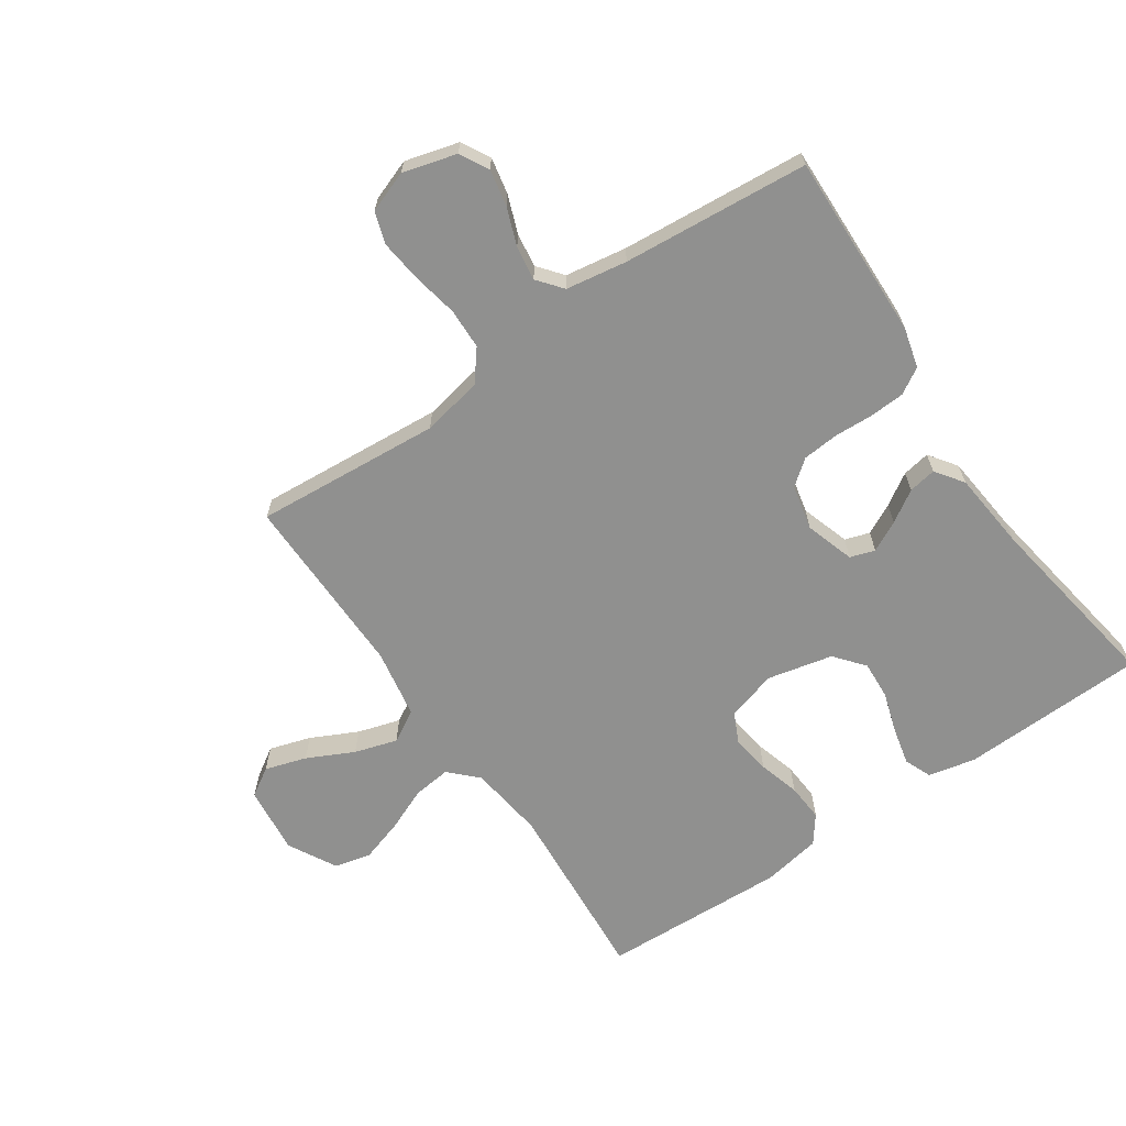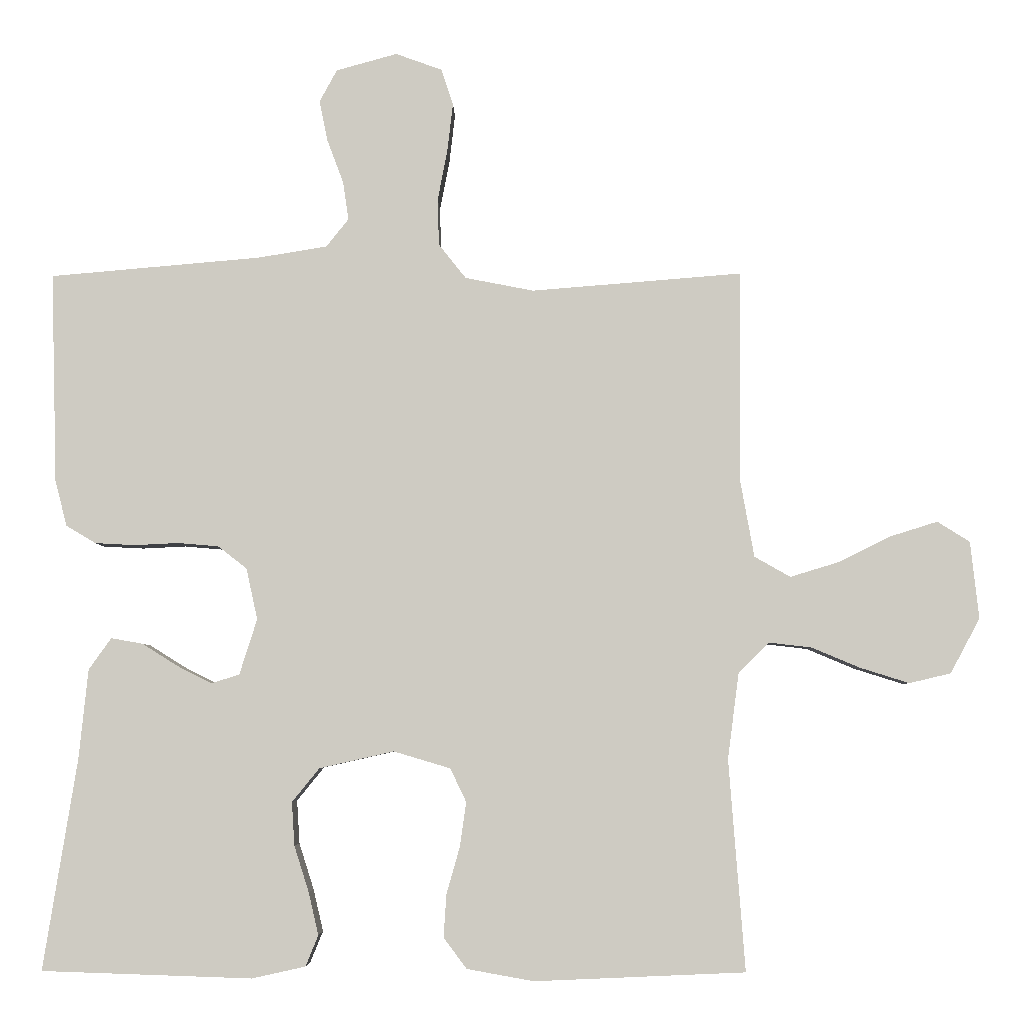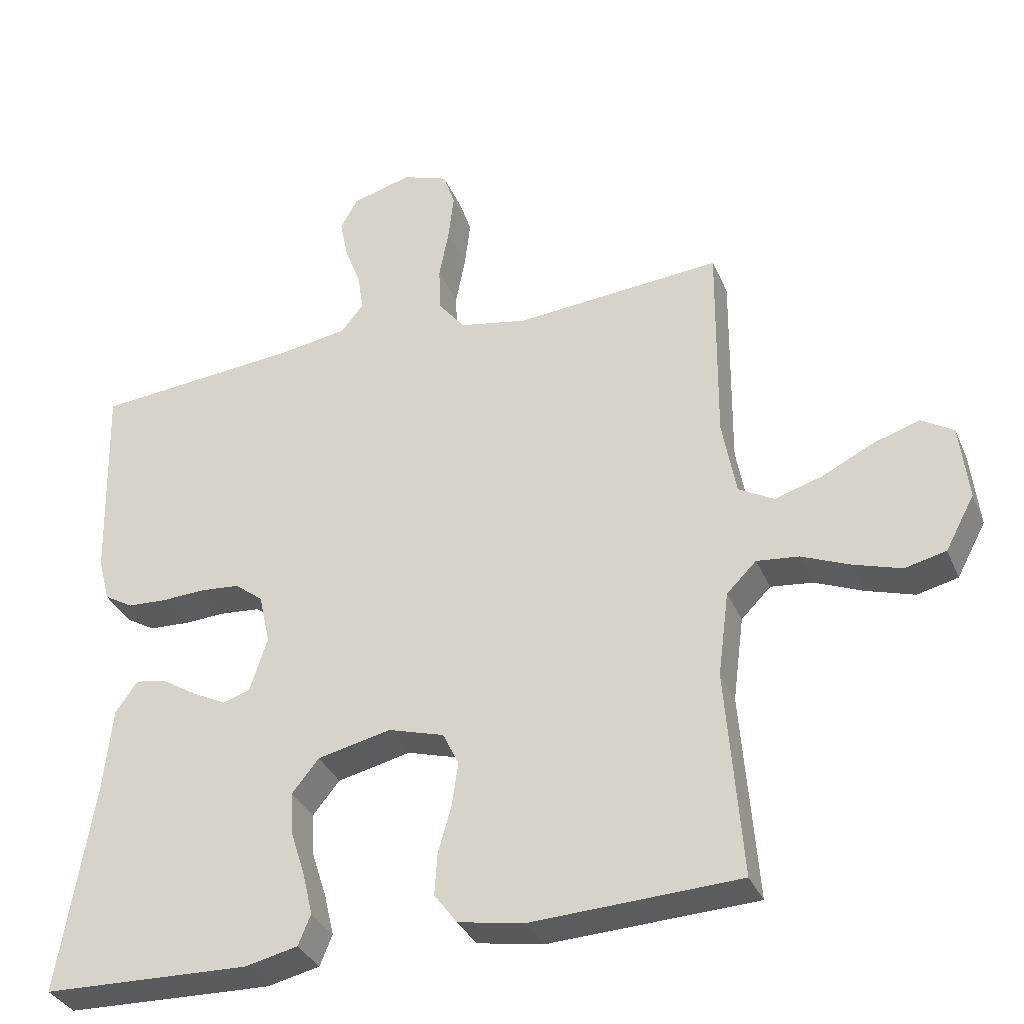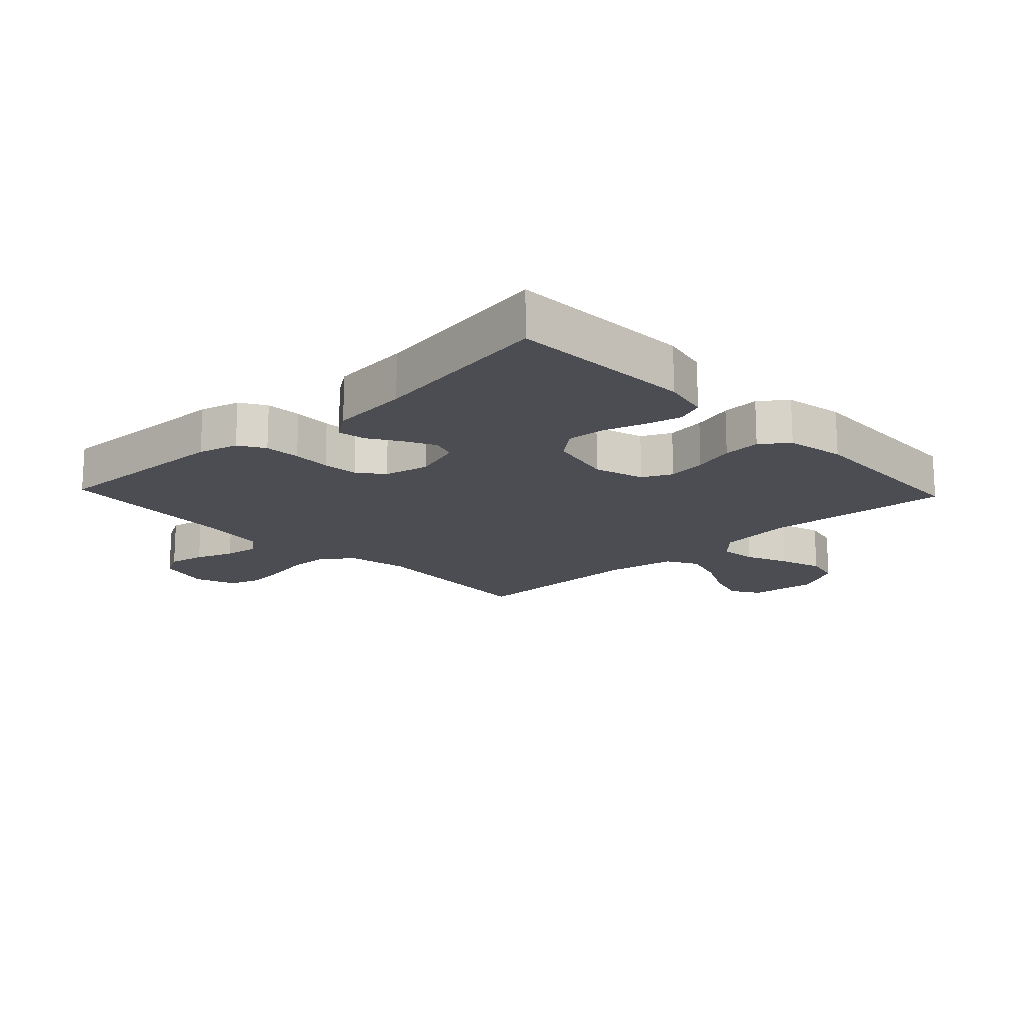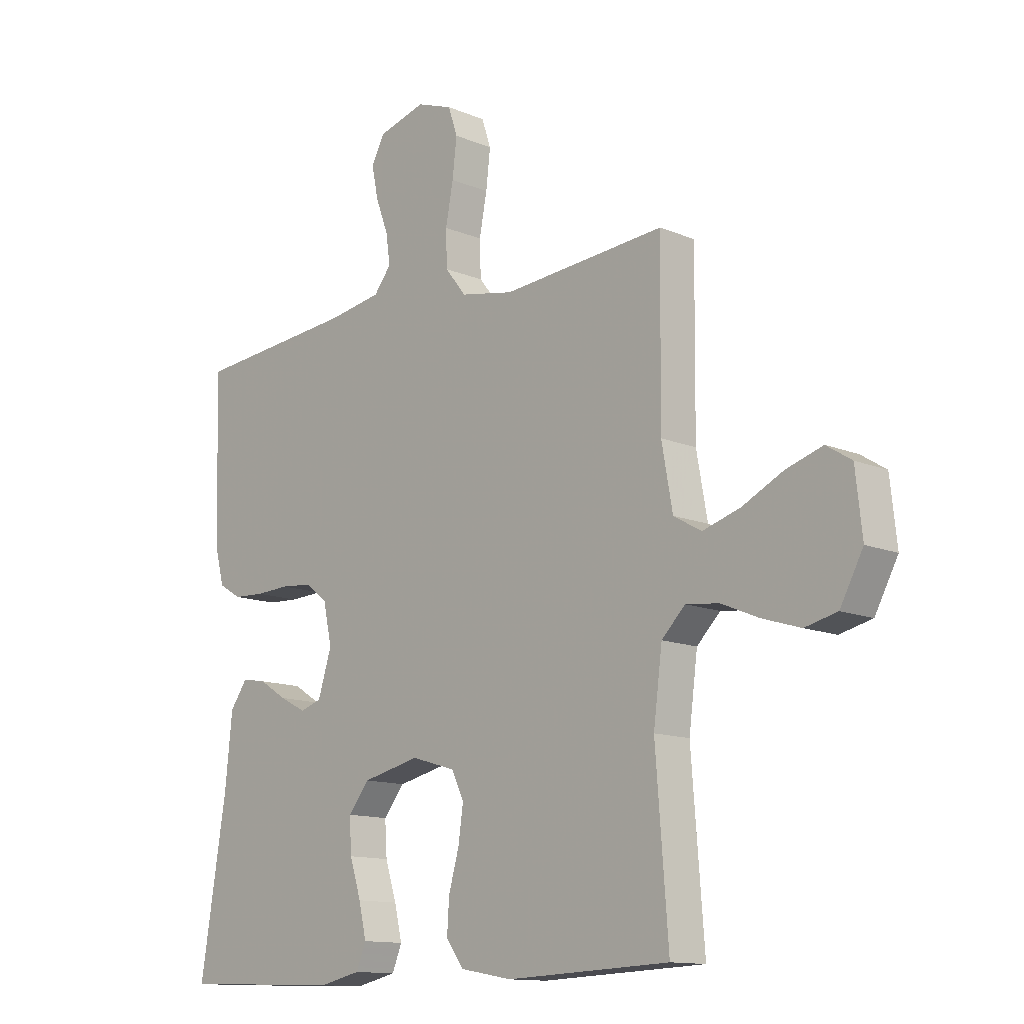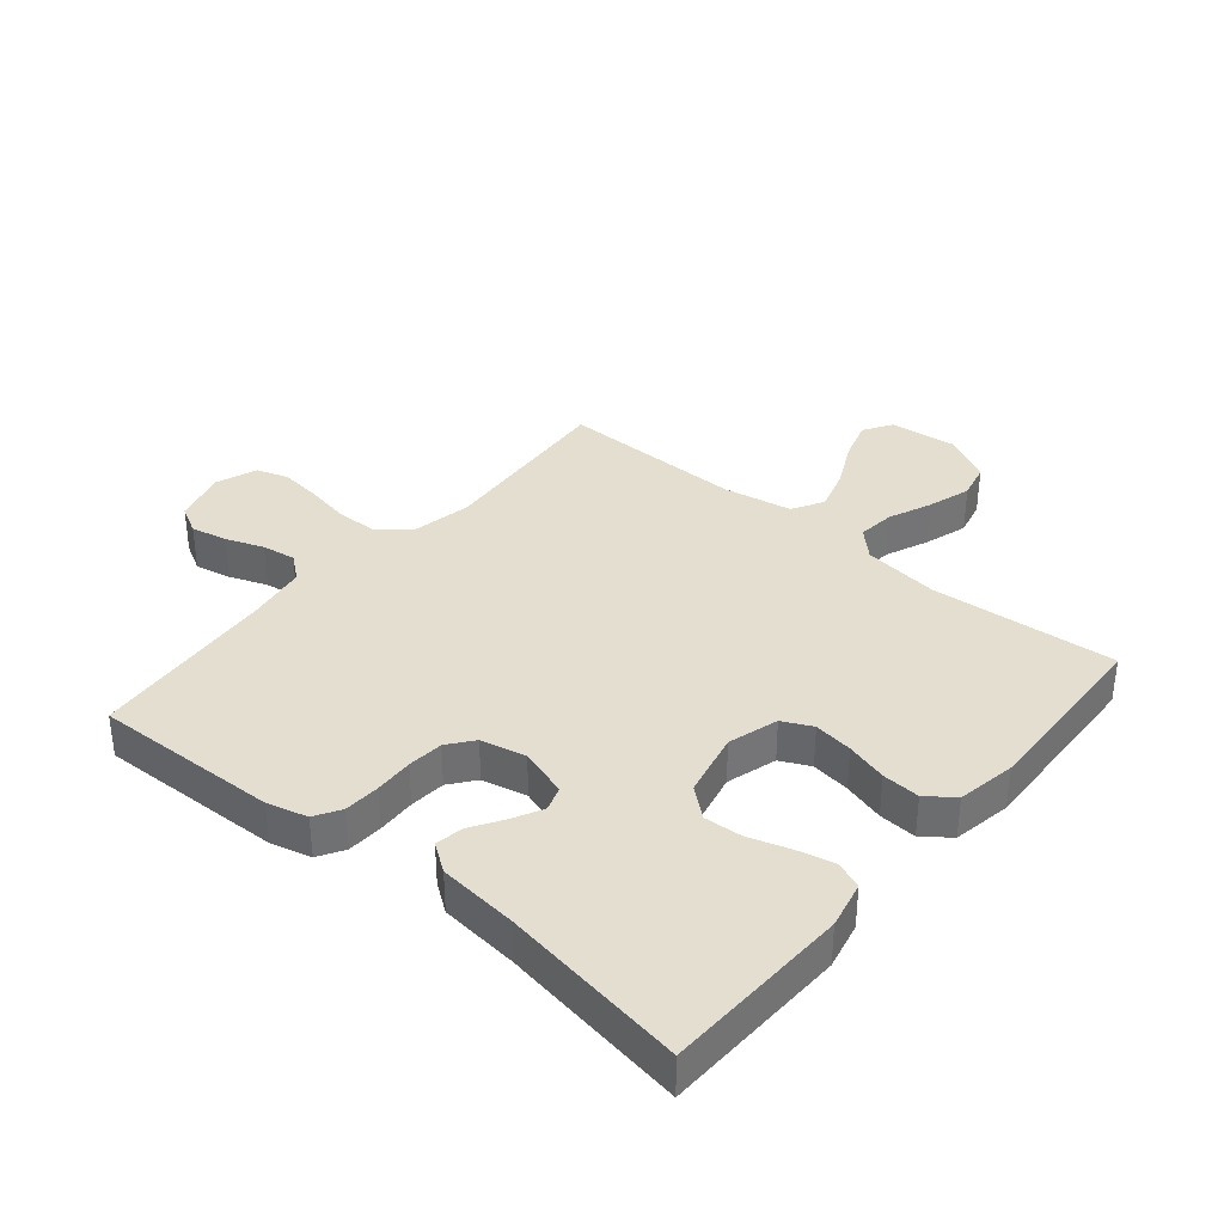
<metadata>
{"format":"obj","ext":"obj","renderer":"f3d","projection":"perspective","resolution":1024,"background":"white","views":[{"elev":-65.6,"azim":34.4,"up":"+Y"},{"elev":-4.9,"azim":-178.8,"up":"+Z"},{"elev":-34.1,"azim":-159.1,"up":"+Z"},{"elev":-16.4,"azim":133.4,"up":"+Y"},{"elev":-12.8,"azim":-133.8,"up":"+Z"},{"elev":35.7,"azim":129.9,"up":"+Y"}]}
</metadata>
<code>
v -0.5 0.07 -0.5
v -0.477 0.07 -0.2
v -0.493 0.07 -0.077
v -0.536 0.07 -0.034
v -0.597 0.07 -0.041
v -0.666 0.07 -0.07
v -0.736 0.07 -0.092
v -0.795 0.07 -0.078
v -0.837 0.07 0
v -0.825 0.07 0.11
v -0.779 0.07 0.139
v -0.712 0.07 0.118
v -0.637 0.07 0.081
v -0.568 0.07 0.06
v -0.517 0.07 0.089
v -0.497 0.07 0.2
v -0.5 0.07 0.5
v -0.2 0.07 0.476
v -0.102 0.07 0.495
v -0.063 0.07 0.544
v -0.061 0.07 0.61
v -0.075 0.07 0.683
v -0.083 0.07 0.752
v -0.066 0.07 0.803
v 0 0.07 0.827
v 0.087 0.07 0.803
v 0.112 0.07 0.757
v 0.1 0.07 0.698
v 0.077 0.07 0.637
v 0.069 0.07 0.582
v 0.101 0.07 0.542
v 0.2 0.07 0.526
v 0.5 0.07 0.5
v 0.491 0.07 0.2
v 0.474 0.07 0.135
v 0.432 0.07 0.11
v 0.374 0.07 0.107
v 0.312 0.07 0.11
v 0.254 0.07 0.105
v 0.213 0.07 0.073
v 0.197 0.07 0
v 0.222 0.07 -0.079
v 0.262 0.07 -0.092
v 0.311 0.07 -0.067
v 0.362 0.07 -0.035
v 0.407 0.07 -0.027
v 0.439 0.07 -0.072
v 0.452 0.07 -0.2
v 0.5 0.07 -0.5
v 0.2 0.07 -0.51
v 0.124 0.07 -0.493
v 0.106 0.07 -0.449
v 0.12 0.07 -0.389
v 0.141 0.07 -0.323
v 0.145 0.07 -0.261
v 0.106 0.07 -0.213
v 0 0.07 -0.189
v -0.081 0.07 -0.213
v -0.104 0.07 -0.261
v -0.095 0.07 -0.324
v -0.076 0.07 -0.391
v -0.072 0.07 -0.452
v -0.105 0.07 -0.496
v -0.2 0.07 -0.513
v -0.5 0 -0.5
v -0.477 0 -0.2
v -0.493 0 -0.077
v -0.536 0 -0.034
v -0.597 0 -0.041
v -0.666 0 -0.07
v -0.736 0 -0.092
v -0.795 0 -0.078
v -0.837 0 0
v -0.825 0 0.11
v -0.779 0 0.139
v -0.712 0 0.118
v -0.637 0 0.081
v -0.568 0 0.06
v -0.517 0 0.089
v -0.497 0 0.2
v -0.5 0 0.5
v -0.2 0 0.476
v -0.102 0 0.495
v -0.063 0 0.544
v -0.061 0 0.61
v -0.075 0 0.683
v -0.083 0 0.752
v -0.066 0 0.803
v 0 0 0.827
v 0.087 0 0.803
v 0.112 0 0.757
v 0.1 0 0.698
v 0.077 0 0.637
v 0.069 0 0.582
v 0.101 0 0.542
v 0.2 0 0.526
v 0.5 0 0.5
v 0.491 0 0.2
v 0.474 0 0.135
v 0.432 0 0.11
v 0.374 0 0.107
v 0.312 0 0.11
v 0.254 0 0.105
v 0.213 0 0.073
v 0.197 0 0
v 0.222 0 -0.079
v 0.262 0 -0.092
v 0.311 0 -0.067
v 0.362 0 -0.035
v 0.407 0 -0.027
v 0.439 0 -0.072
v 0.452 0 -0.2
v 0.5 0 -0.5
v 0.2 0 -0.51
v 0.124 0 -0.493
v 0.106 0 -0.449
v 0.12 0 -0.389
v 0.141 0 -0.323
v 0.145 0 -0.261
v 0.106 0 -0.213
v 0 0 -0.189
v -0.081 0 -0.213
v -0.104 0 -0.261
v -0.095 0 -0.324
v -0.076 0 -0.391
v -0.072 0 -0.452
v -0.105 0 -0.496
v -0.2 0 -0.513
f 64 1 2
f 63 64 2
f 62 63 2
f 61 62 2
f 60 61 2
f 59 60 2 3
f 58 59 3 4
f 57 58 4
f 56 57 4
f 52 53 54
f 51 52 54
f 50 51 54
f 49 50 54
f 48 49 54
f 48 54 55
f 47 48 55
f 46 47 55
f 45 46 55
f 44 45 55
f 43 44 55 56
f 36 37 38
f 35 36 38
f 34 35 38
f 33 34 38
f 32 33 38
f 31 32 38 39
f 30 31 39 40
f 27 28 29
f 26 27 29
f 25 26 29
f 24 25 29
f 23 24 29
f 22 23 29
f 21 22 29
f 20 21 29 30
f 30 40 41
f 20 30 41
f 19 20 41
f 16 17 18
f 19 41 42
f 18 19 42
f 16 18 42
f 15 16 42
f 11 12 13
f 10 11 13
f 9 10 13
f 8 9 13
f 7 8 13
f 6 7 13
f 5 6 13
f 4 5 13 14
f 42 43 56
f 15 42 56
f 14 15 56
f 4 14 56
f 66 65 128
f 66 128 127
f 66 127 126
f 66 126 125
f 66 125 124
f 67 66 124 123
f 68 67 123 122
f 68 122 121
f 68 121 120
f 118 117 116
f 118 116 115
f 118 115 114
f 118 114 113
f 118 113 112
f 119 118 112
f 119 112 111
f 119 111 110
f 119 110 109
f 119 109 108
f 120 119 108 107
f 102 101 100
f 102 100 99
f 102 99 98
f 102 98 97
f 102 97 96
f 103 102 96 95
f 104 103 95 94
f 93 92 91
f 93 91 90
f 93 90 89
f 93 89 88
f 93 88 87
f 93 87 86
f 93 86 85
f 94 93 85 84
f 105 104 94
f 105 94 84
f 105 84 83
f 82 81 80
f 106 105 83
f 106 83 82
f 106 82 80
f 106 80 79
f 77 76 75
f 77 75 74
f 77 74 73
f 77 73 72
f 77 72 71
f 77 71 70
f 77 70 69
f 78 77 69 68
f 120 107 106
f 120 106 79
f 120 79 78
f 120 78 68
f 1 65 66 2
f 2 66 67 3
f 3 67 68 4
f 4 68 69 5
f 5 69 70 6
f 6 70 71 7
f 7 71 72 8
f 8 72 73 9
f 9 73 74 10
f 10 74 75 11
f 11 75 76 12
f 12 76 77 13
f 13 77 78 14
f 14 78 79 15
f 15 79 80 16
f 16 80 81 17
f 17 81 82 18
f 18 82 83 19
f 19 83 84 20
f 20 84 85 21
f 21 85 86 22
f 22 86 87 23
f 23 87 88 24
f 24 88 89 25
f 25 89 90 26
f 26 90 91 27
f 27 91 92 28
f 28 92 93 29
f 29 93 94 30
f 30 94 95 31
f 31 95 96 32
f 32 96 97 33
f 33 97 98 34
f 34 98 99 35
f 35 99 100 36
f 36 100 101 37
f 37 101 102 38
f 38 102 103 39
f 39 103 104 40
f 40 104 105 41
f 41 105 106 42
f 42 106 107 43
f 43 107 108 44
f 44 108 109 45
f 45 109 110 46
f 46 110 111 47
f 47 111 112 48
f 48 112 113 49
f 49 113 114 50
f 50 114 115 51
f 51 115 116 52
f 52 116 117 53
f 53 117 118 54
f 54 118 119 55
f 55 119 120 56
f 56 120 121 57
f 57 121 122 58
f 58 122 123 59
f 59 123 124 60
f 60 124 125 61
f 61 125 126 62
f 62 126 127 63
f 63 127 128 64
f 64 128 65 1

</code>
